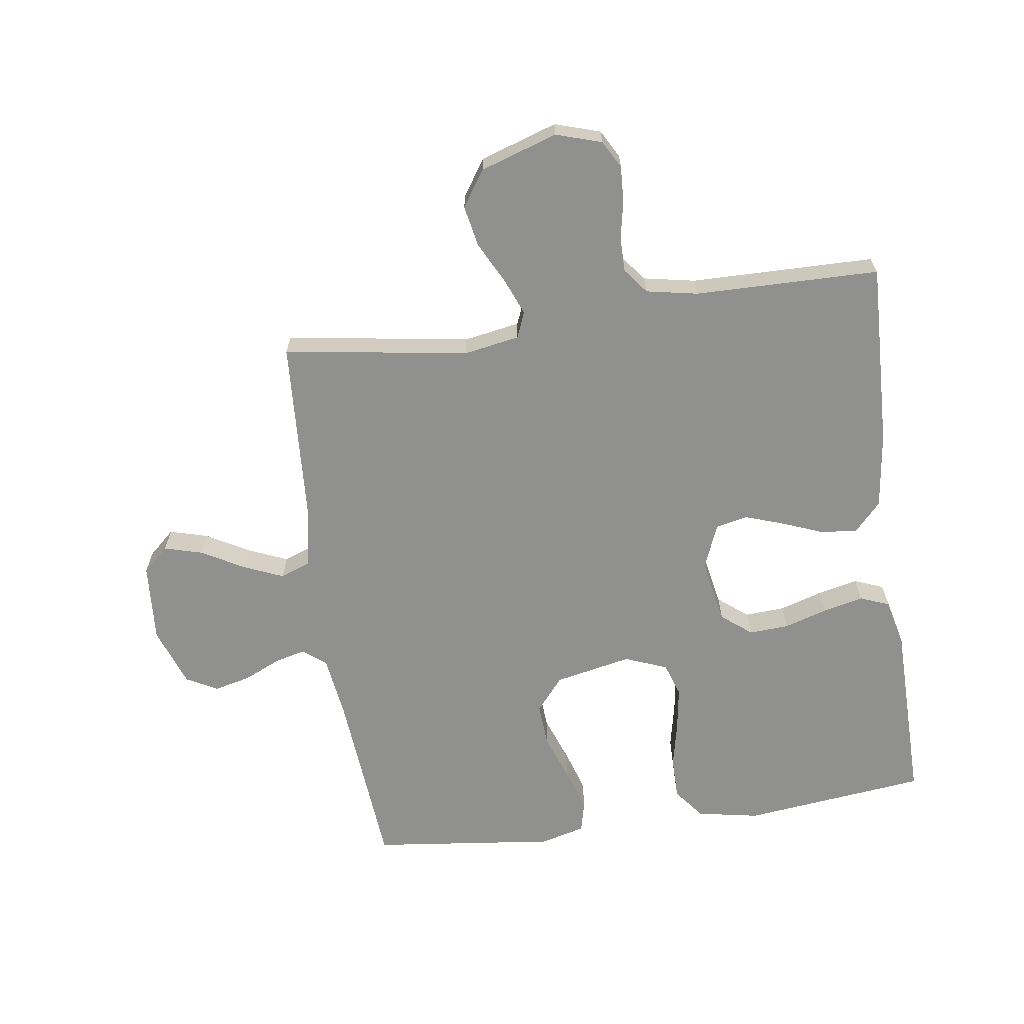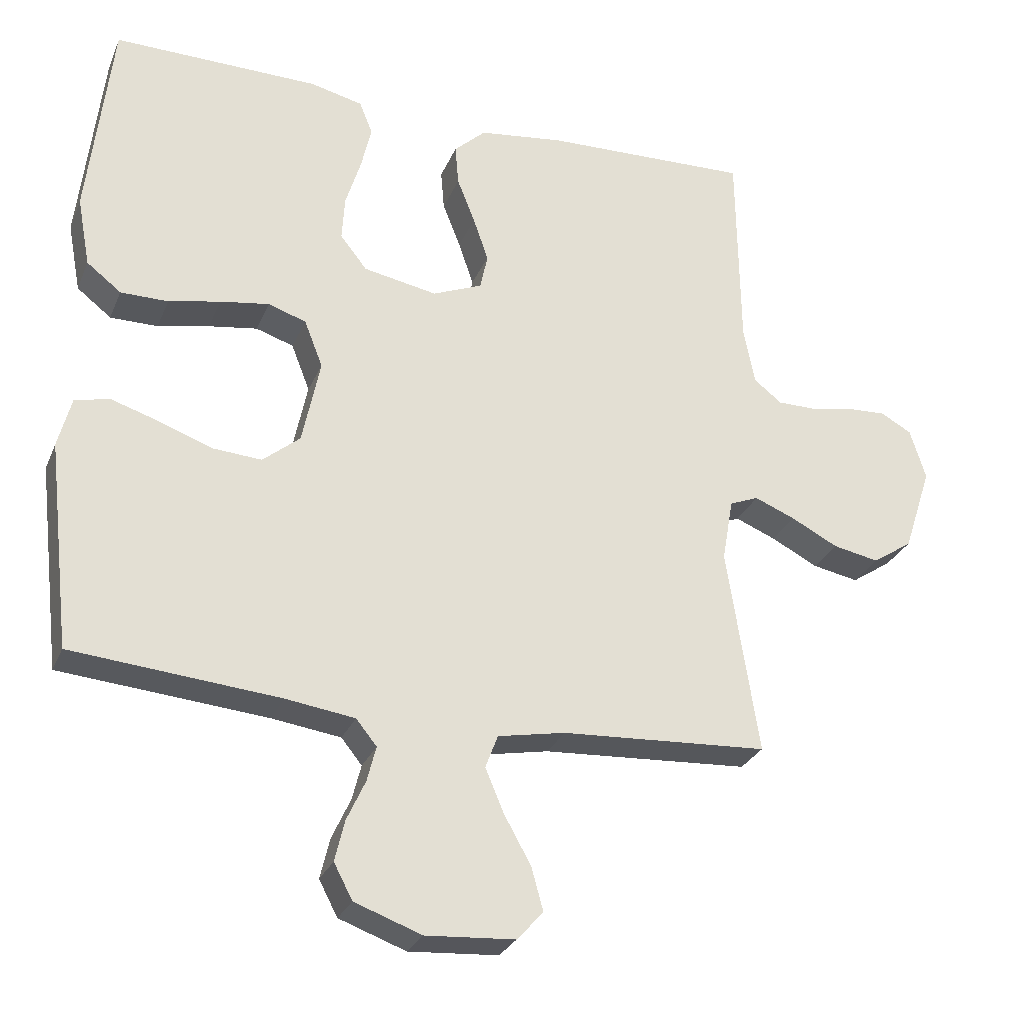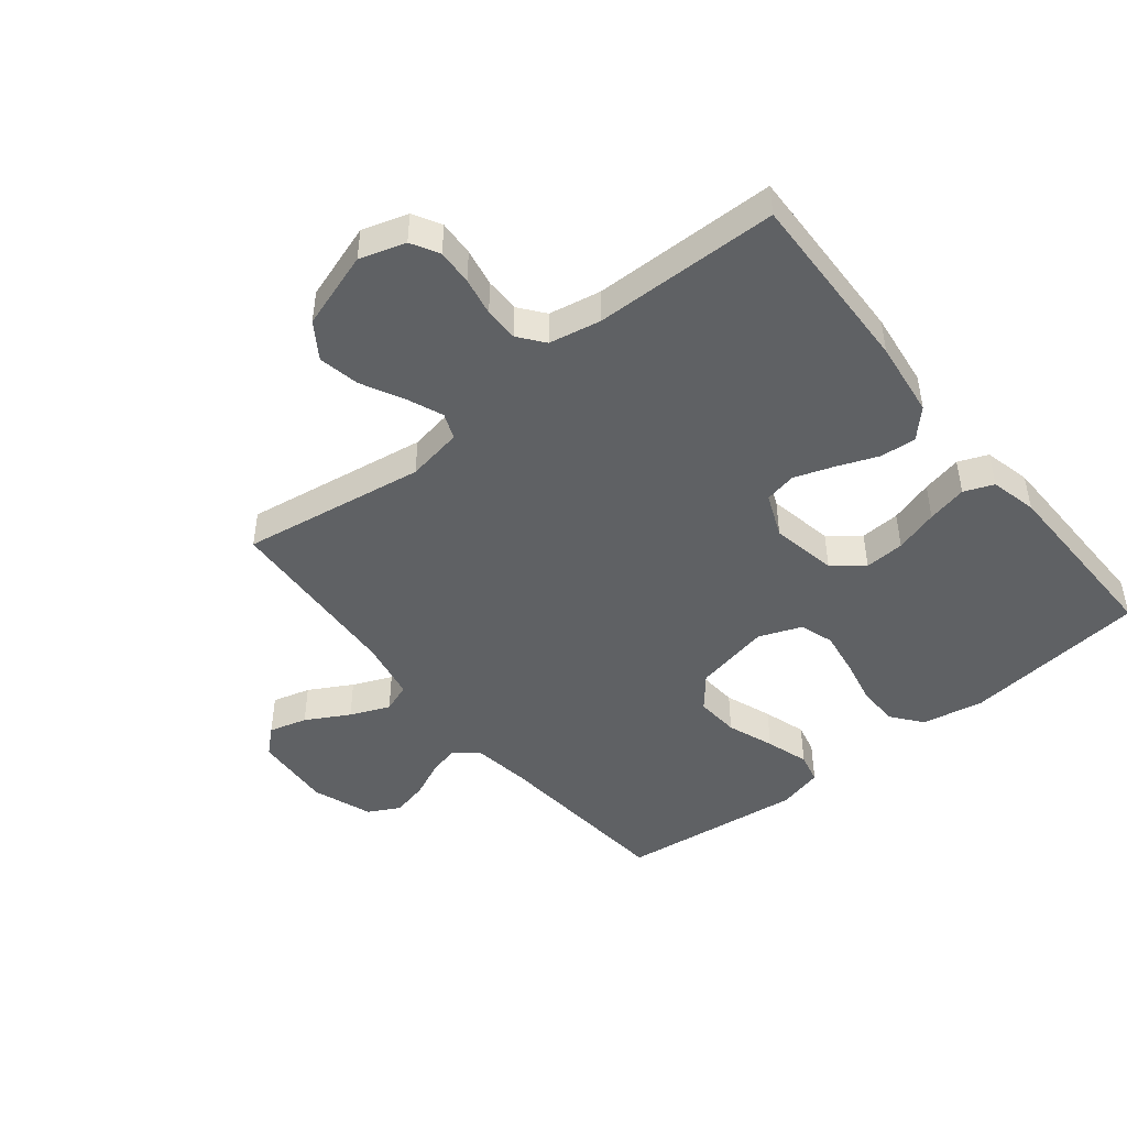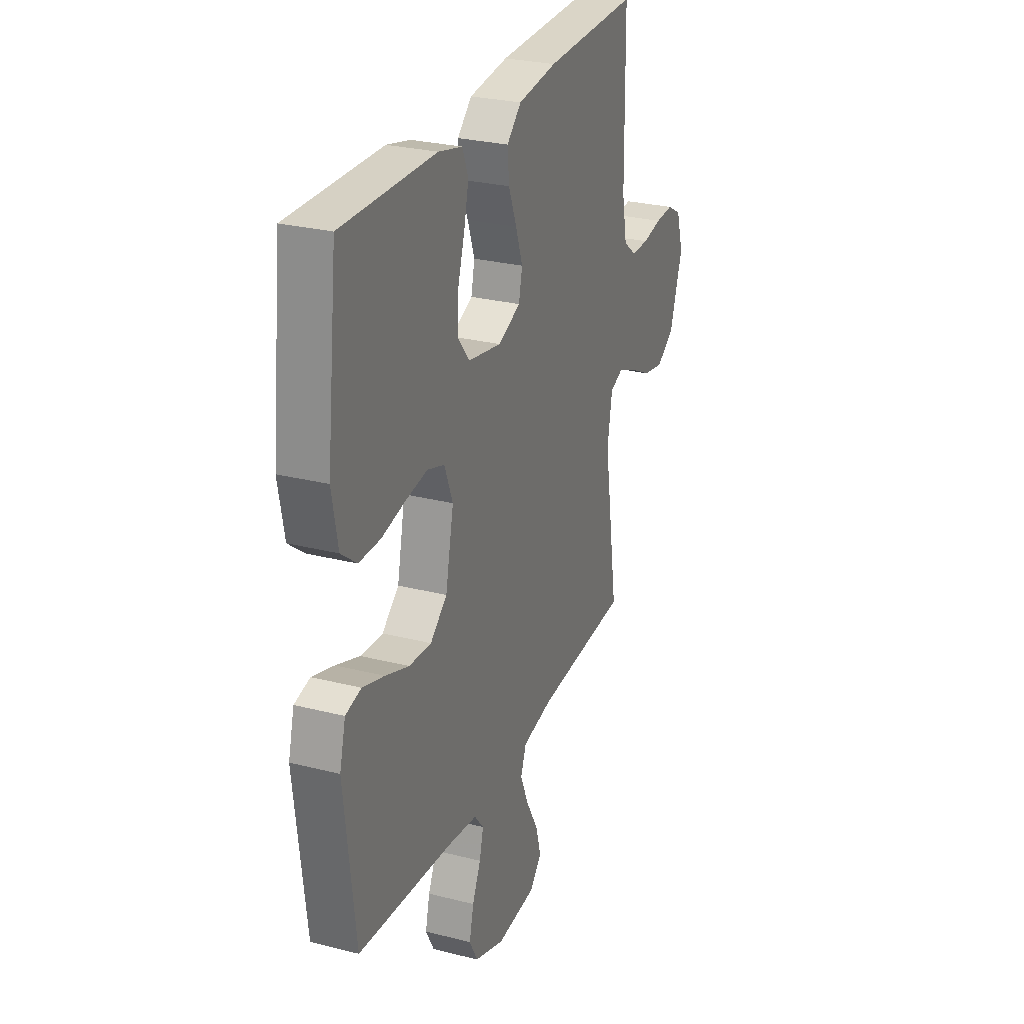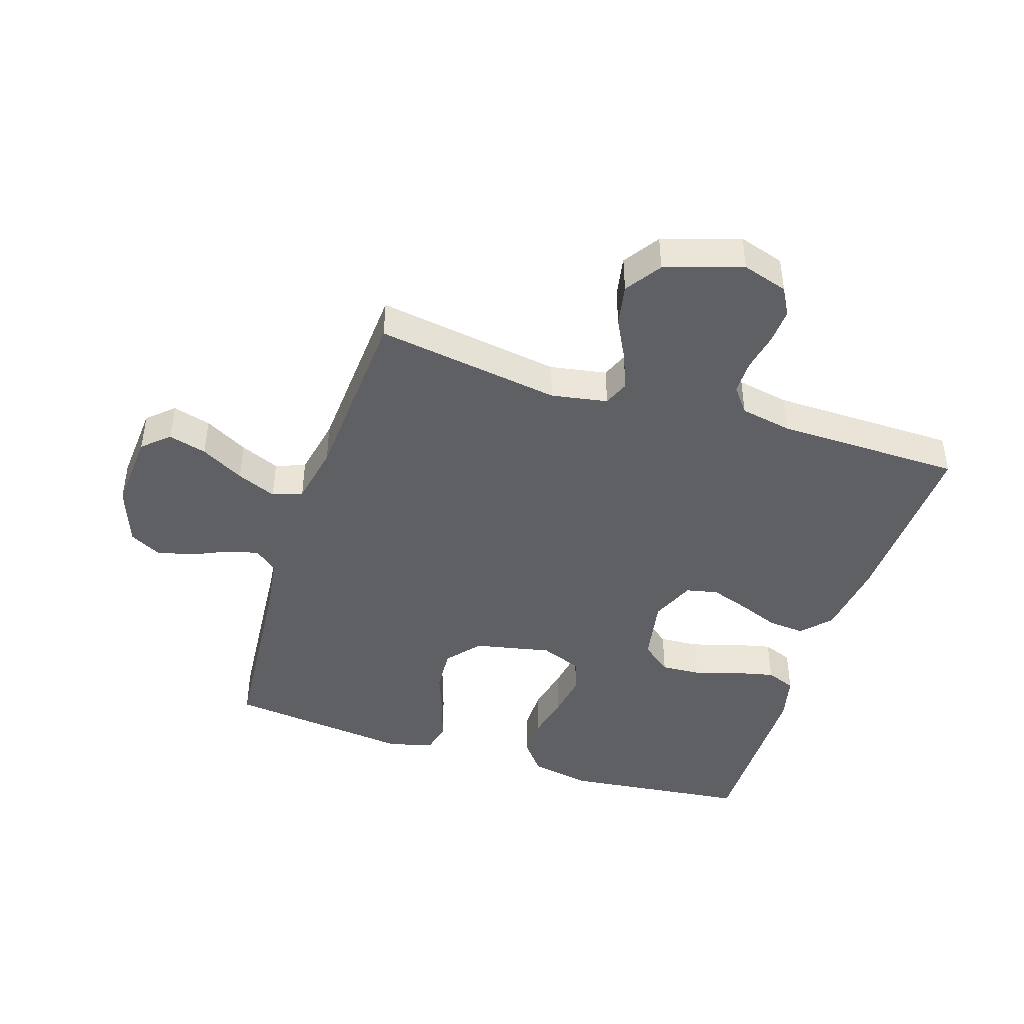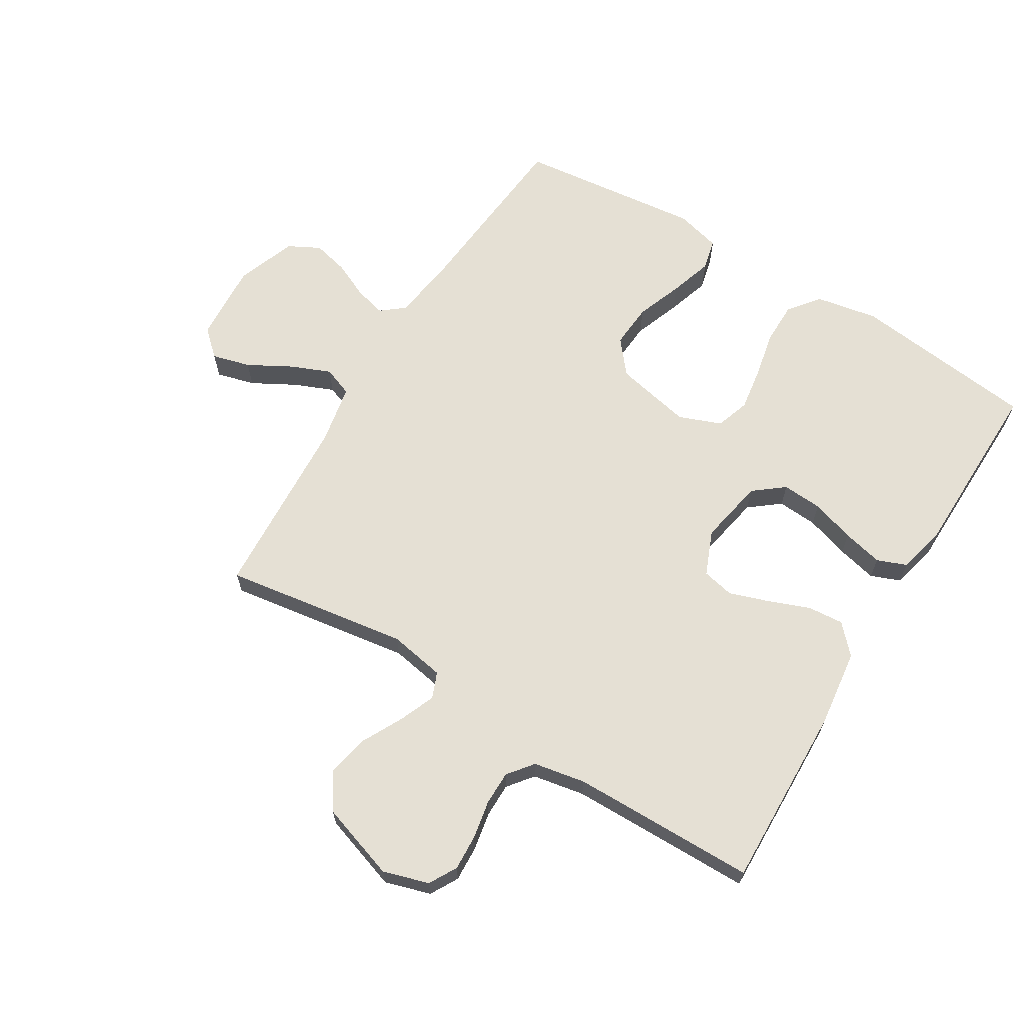
<metadata>
{"format":"obj","ext":"obj","renderer":"f3d","projection":"perspective","resolution":1024,"background":"white","views":[{"elev":-65.6,"azim":-81.9,"up":"+Y"},{"elev":-28.1,"azim":160.3,"up":"+Z"},{"elev":-46.3,"azim":-51.2,"up":"+Y"},{"elev":27.4,"azim":111.4,"up":"+Z"},{"elev":-43.8,"azim":-107.9,"up":"+Y"},{"elev":65.5,"azim":-58.4,"up":"+Y"}]}
</metadata>
<code>
v 0.5 0.07 -0.5
v 0.2 0.07 -0.526
v 0.1 0.07 -0.54
v 0.07 0.07 -0.577
v 0.083 0.07 -0.628
v 0.11 0.07 -0.687
v 0.124 0.07 -0.746
v 0.097 0.07 -0.797
v 0 0.07 -0.832
v -0.129 0.07 -0.823
v -0.167 0.07 -0.781
v -0.15 0.07 -0.719
v -0.111 0.07 -0.649
v -0.084 0.07 -0.585
v -0.102 0.07 -0.537
v -0.2 0.07 -0.518
v -0.5 0.07 -0.5
v -0.454 0.07 -0.2
v -0.47 0.07 -0.109
v -0.512 0.07 -0.092
v -0.571 0.07 -0.116
v -0.639 0.07 -0.151
v -0.706 0.07 -0.164
v -0.764 0.07 -0.125
v -0.805 0.07 0
v -0.782 0.07 0.074
v -0.737 0.07 0.099
v -0.679 0.07 0.096
v -0.617 0.07 0.084
v -0.561 0.07 0.084
v -0.52 0.07 0.116
v -0.504 0.07 0.2
v -0.5 0.07 0.5
v -0.2 0.07 0.49
v -0.076 0.07 0.474
v -0.03 0.07 0.431
v -0.035 0.07 0.372
v -0.061 0.07 0.306
v -0.083 0.07 0.242
v -0.072 0.07 0.19
v 0 0.07 0.16
v 0.107 0.07 0.18
v 0.146 0.07 0.229
v 0.142 0.07 0.294
v 0.12 0.07 0.365
v 0.105 0.07 0.43
v 0.124 0.07 0.478
v 0.2 0.07 0.496
v 0.5 0.07 0.5
v 0.534 0.07 0.2
v 0.515 0.07 0.099
v 0.465 0.07 0.06
v 0.396 0.07 0.06
v 0.321 0.07 0.076
v 0.25 0.07 0.087
v 0.195 0.07 0.069
v 0.168 0.07 0
v 0.194 0.07 -0.125
v 0.248 0.07 -0.17
v 0.32 0.07 -0.165
v 0.396 0.07 -0.137
v 0.466 0.07 -0.115
v 0.516 0.07 -0.127
v 0.535 0.07 -0.2
v 0.5 0 -0.5
v 0.2 0 -0.526
v 0.1 0 -0.54
v 0.07 0 -0.577
v 0.083 0 -0.628
v 0.11 0 -0.687
v 0.124 0 -0.746
v 0.097 0 -0.797
v 0 0 -0.832
v -0.129 0 -0.823
v -0.167 0 -0.781
v -0.15 0 -0.719
v -0.111 0 -0.649
v -0.084 0 -0.585
v -0.102 0 -0.537
v -0.2 0 -0.518
v -0.5 0 -0.5
v -0.454 0 -0.2
v -0.47 0 -0.109
v -0.512 0 -0.092
v -0.571 0 -0.116
v -0.639 0 -0.151
v -0.706 0 -0.164
v -0.764 0 -0.125
v -0.805 0 0
v -0.782 0 0.074
v -0.737 0 0.099
v -0.679 0 0.096
v -0.617 0 0.084
v -0.561 0 0.084
v -0.52 0 0.116
v -0.504 0 0.2
v -0.5 0 0.5
v -0.2 0 0.49
v -0.076 0 0.474
v -0.03 0 0.431
v -0.035 0 0.372
v -0.061 0 0.306
v -0.083 0 0.242
v -0.072 0 0.19
v 0 0 0.16
v 0.107 0 0.18
v 0.146 0 0.229
v 0.142 0 0.294
v 0.12 0 0.365
v 0.105 0 0.43
v 0.124 0 0.478
v 0.2 0 0.496
v 0.5 0 0.5
v 0.534 0 0.2
v 0.515 0 0.099
v 0.465 0 0.06
v 0.396 0 0.06
v 0.321 0 0.076
v 0.25 0 0.087
v 0.195 0 0.069
v 0.168 0 0
v 0.194 0 -0.125
v 0.248 0 -0.17
v 0.32 0 -0.165
v 0.396 0 -0.137
v 0.466 0 -0.115
v 0.516 0 -0.127
v 0.535 0 -0.2
f 63 64 1 2
f 60 61 62 63
f 60 63 2 3
f 59 60 3 4
f 58 59 4
f 57 58 4
f 51 52 53 54
f 51 54 55
f 50 51 55
f 49 50 55 56
f 47 48 49 56
f 44 45 46 47
f 35 36 37 38
f 35 38 39
f 32 33 34 35
f 31 32 35 39
f 30 31 39 40
f 26 27 28 29
f 26 29 30
f 25 26 30
f 21 22 23 24
f 20 21 24 25
f 16 17 18
f 15 16 18 19
f 10 11 12 13
f 10 13 14
f 9 10 14
f 8 9 14
f 5 6 7 8
f 4 5 8 14
f 57 4 14 15
f 44 47 56
f 43 44 56 57
f 42 43 57 15
f 25 30 40 41
f 20 25 41 42
f 19 20 42
f 15 19 42
f 66 65 128 127
f 127 126 125 124
f 67 66 127 124
f 68 67 124 123
f 68 123 122
f 68 122 121
f 118 117 116 115
f 119 118 115
f 119 115 114
f 120 119 114 113
f 120 113 112 111
f 111 110 109 108
f 102 101 100 99
f 103 102 99
f 99 98 97 96
f 103 99 96 95
f 104 103 95 94
f 93 92 91 90
f 94 93 90
f 94 90 89
f 88 87 86 85
f 89 88 85 84
f 82 81 80
f 83 82 80 79
f 77 76 75 74
f 78 77 74
f 78 74 73
f 78 73 72
f 72 71 70 69
f 78 72 69 68
f 79 78 68 121
f 120 111 108
f 121 120 108 107
f 79 121 107 106
f 105 104 94 89
f 106 105 89 84
f 106 84 83
f 106 83 79
f 1 65 66 2
f 2 66 67 3
f 3 67 68 4
f 4 68 69 5
f 5 69 70 6
f 6 70 71 7
f 7 71 72 8
f 8 72 73 9
f 9 73 74 10
f 10 74 75 11
f 11 75 76 12
f 12 76 77 13
f 13 77 78 14
f 14 78 79 15
f 15 79 80 16
f 16 80 81 17
f 17 81 82 18
f 18 82 83 19
f 19 83 84 20
f 20 84 85 21
f 21 85 86 22
f 22 86 87 23
f 23 87 88 24
f 24 88 89 25
f 25 89 90 26
f 26 90 91 27
f 27 91 92 28
f 28 92 93 29
f 29 93 94 30
f 30 94 95 31
f 31 95 96 32
f 32 96 97 33
f 33 97 98 34
f 34 98 99 35
f 35 99 100 36
f 36 100 101 37
f 37 101 102 38
f 38 102 103 39
f 39 103 104 40
f 40 104 105 41
f 41 105 106 42
f 42 106 107 43
f 43 107 108 44
f 44 108 109 45
f 45 109 110 46
f 46 110 111 47
f 47 111 112 48
f 48 112 113 49
f 49 113 114 50
f 50 114 115 51
f 51 115 116 52
f 52 116 117 53
f 53 117 118 54
f 54 118 119 55
f 55 119 120 56
f 56 120 121 57
f 57 121 122 58
f 58 122 123 59
f 59 123 124 60
f 60 124 125 61
f 61 125 126 62
f 62 126 127 63
f 63 127 128 64
f 64 128 65 1

</code>
